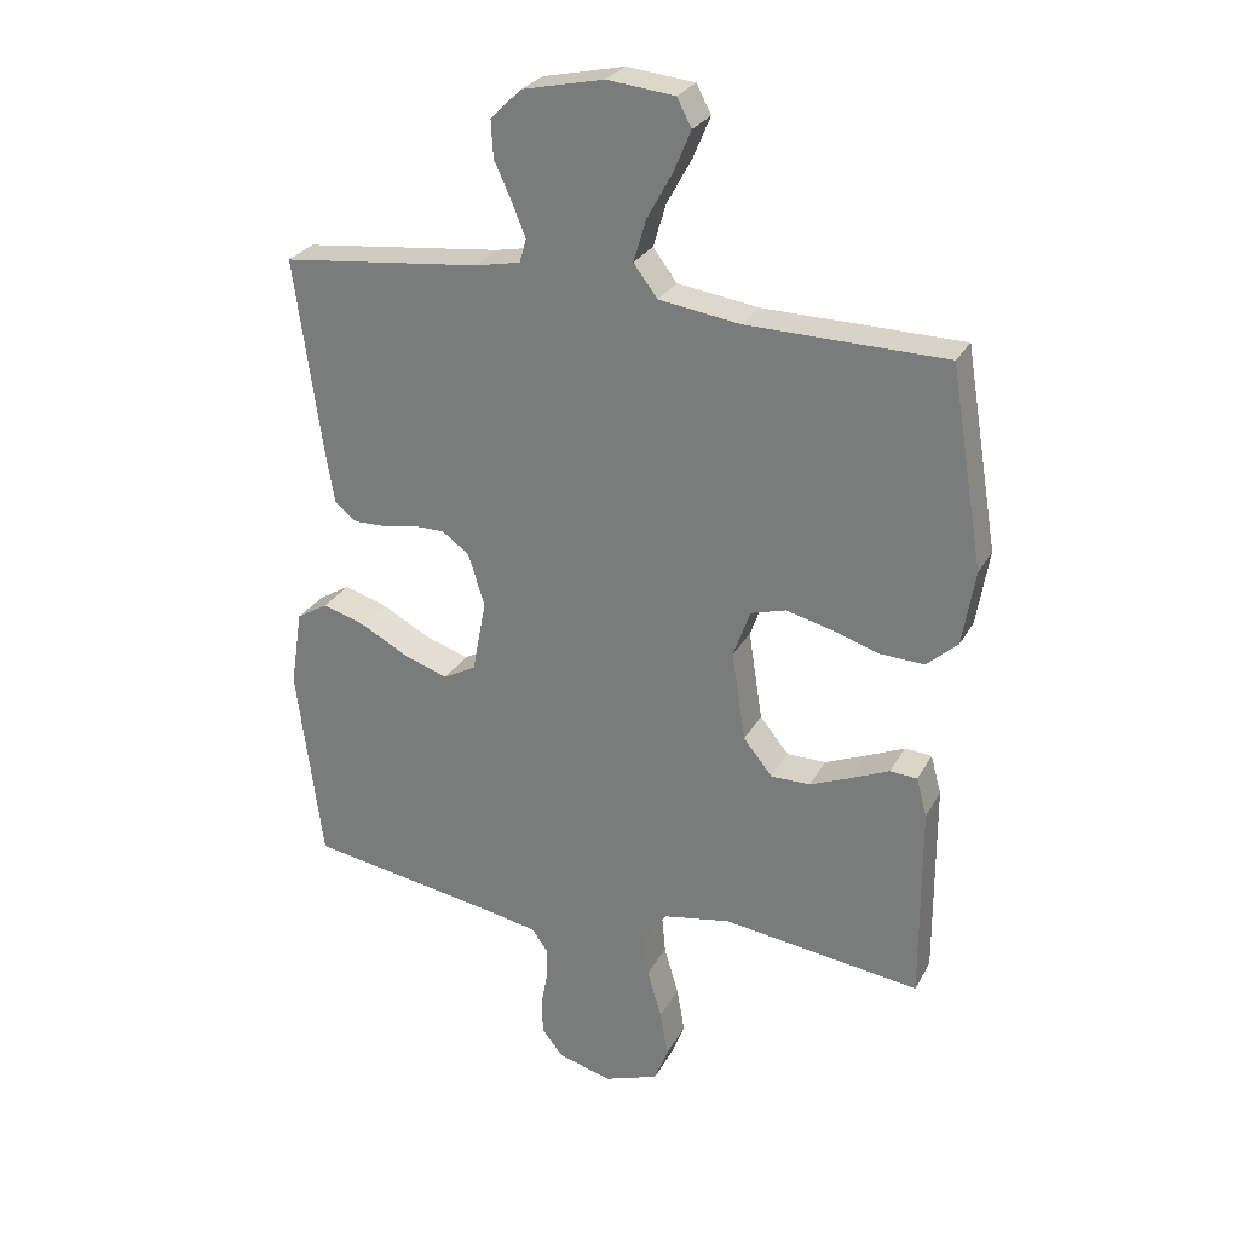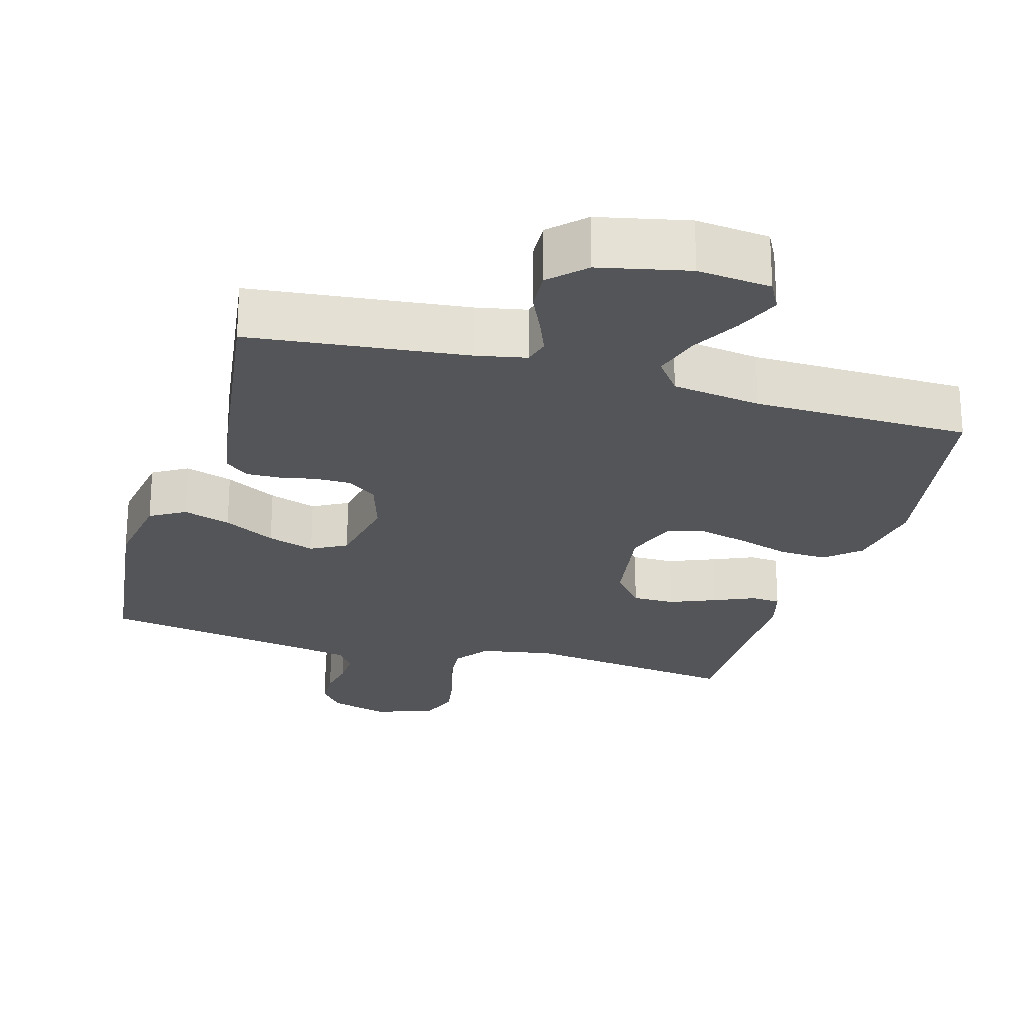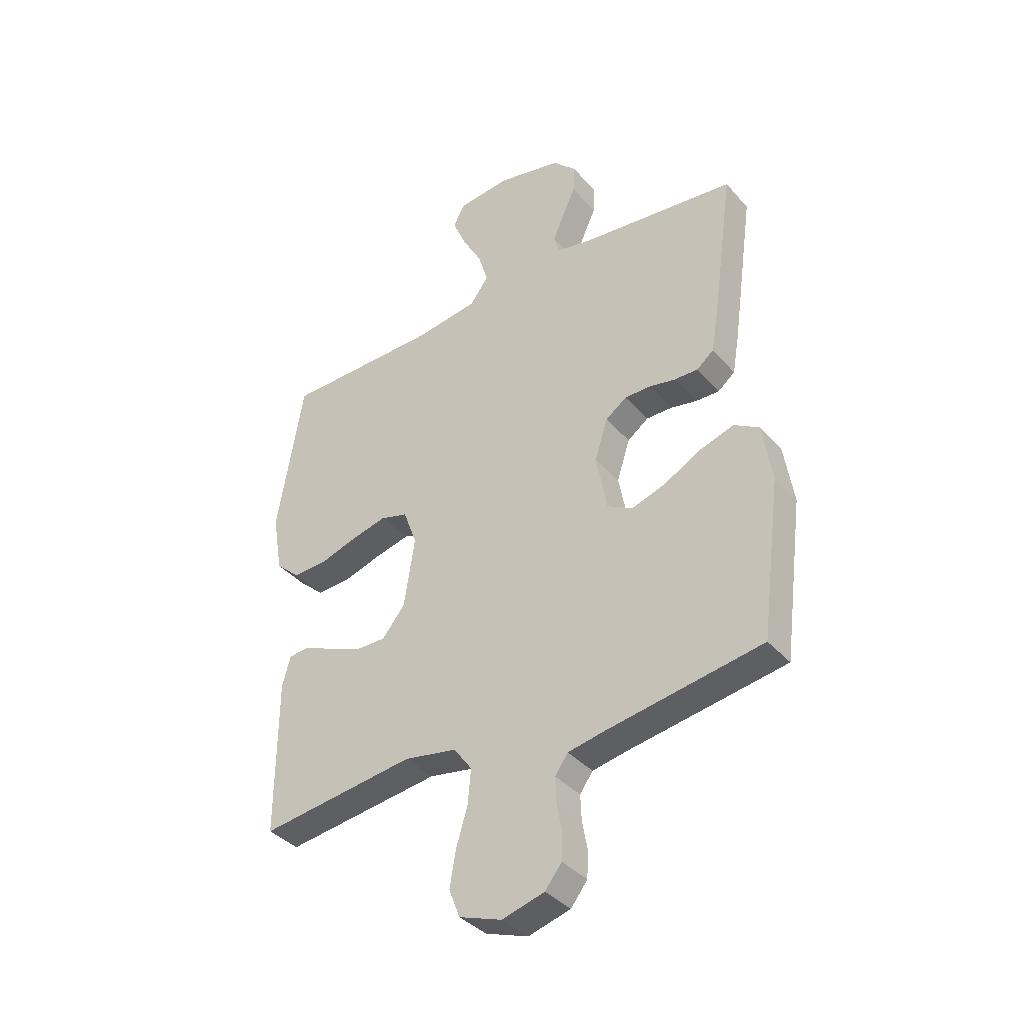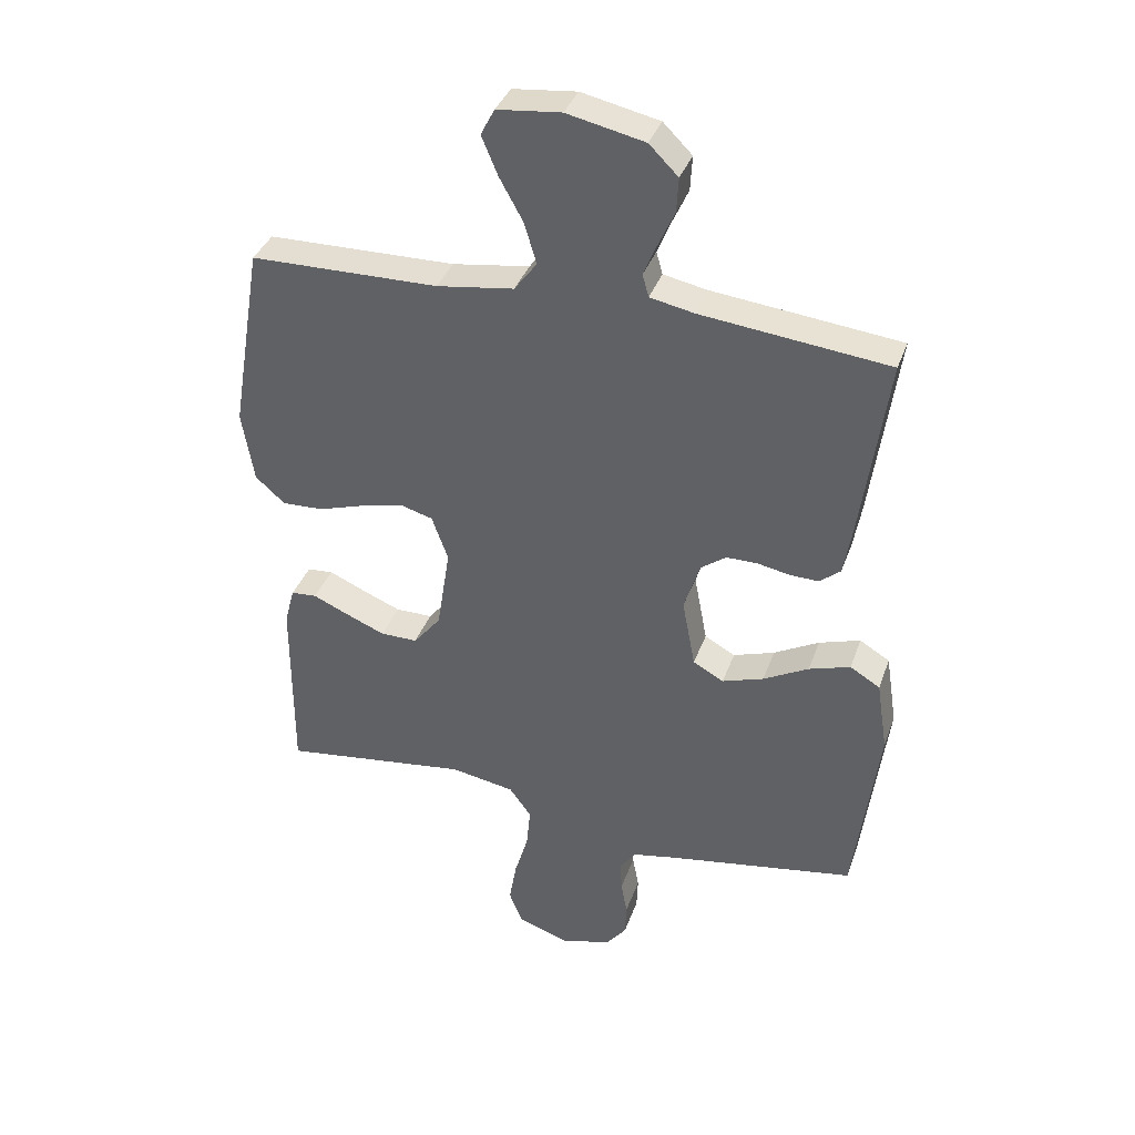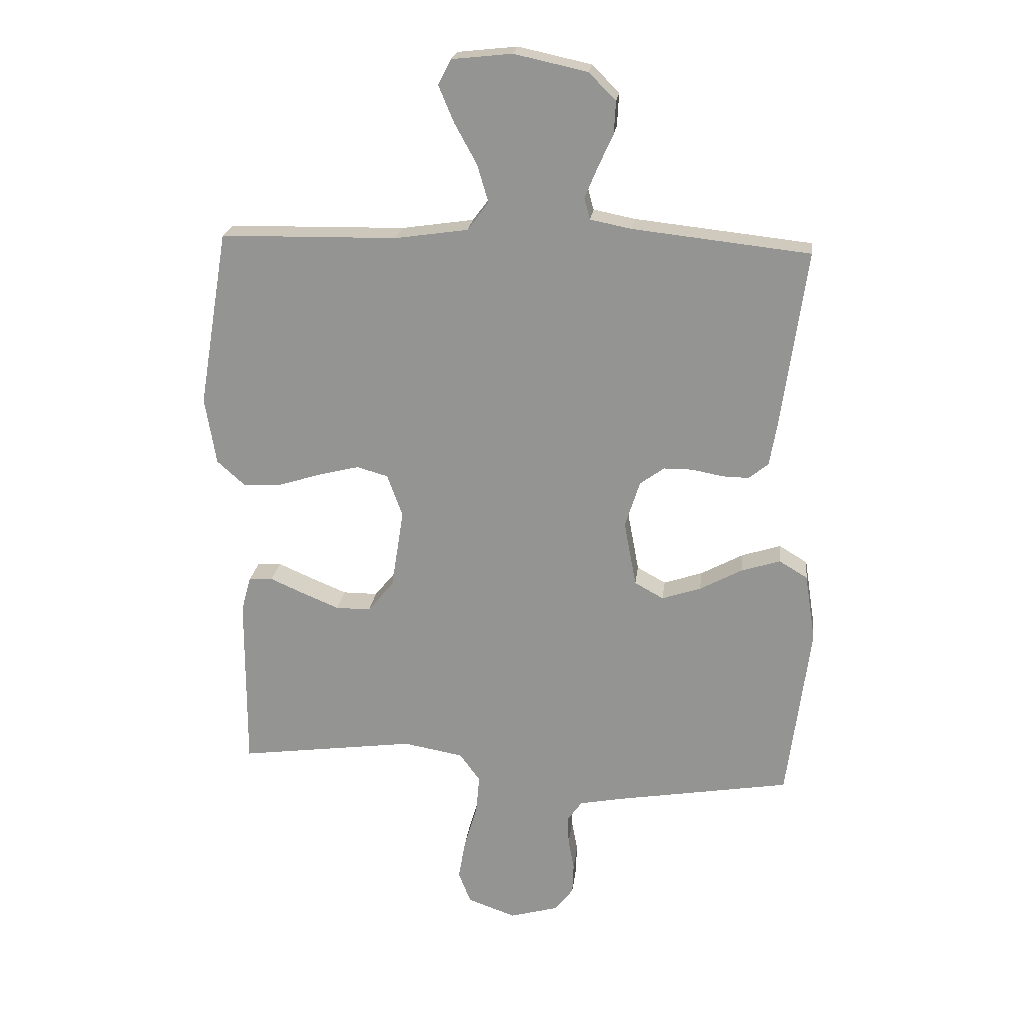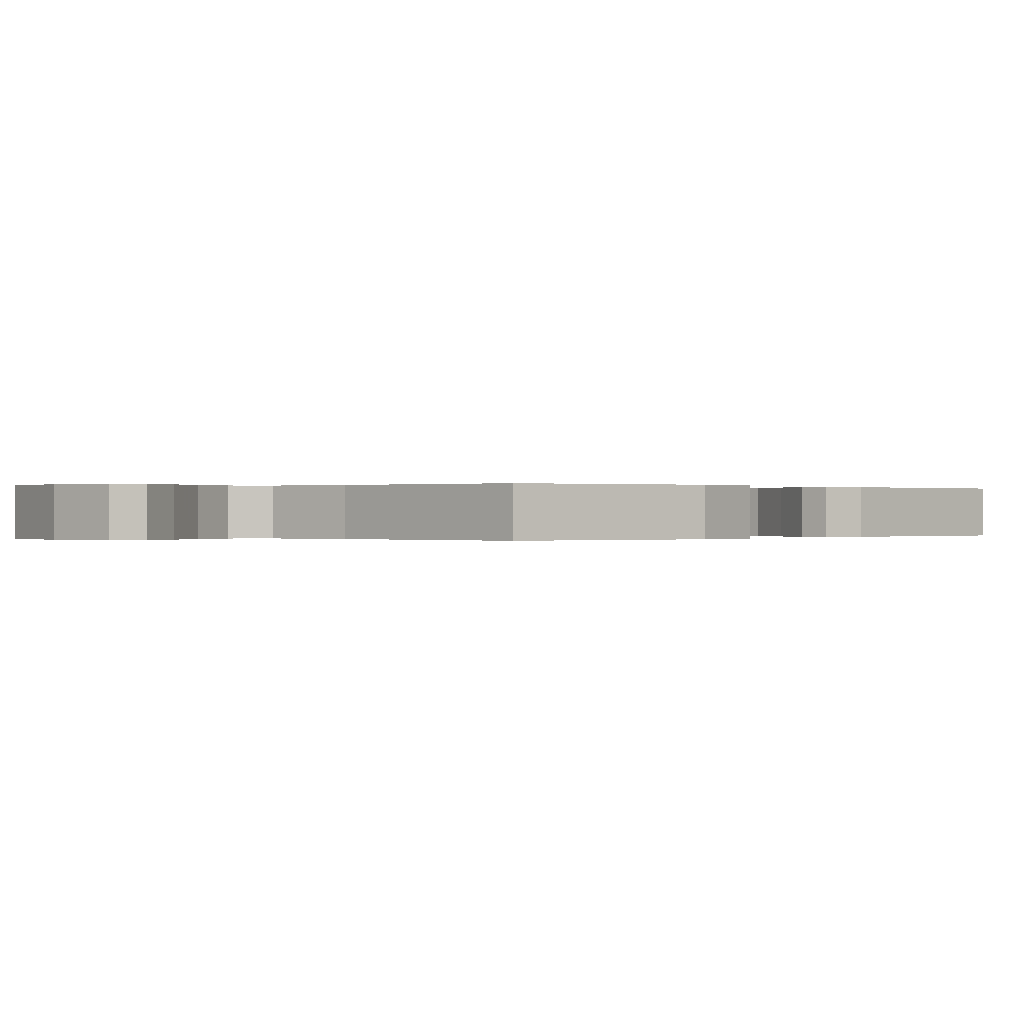
<metadata>
{"format":"obj","ext":"obj","renderer":"f3d","projection":"perspective","resolution":1024,"background":"white","views":[{"elev":27.3,"azim":23.3,"up":"+Z"},{"elev":-24.1,"azim":-16.1,"up":"+Y"},{"elev":-37.7,"azim":-144.1,"up":"+Z"},{"elev":36.9,"azim":-161.6,"up":"+Z"},{"elev":21.8,"azim":-173.1,"up":"+Z"},{"elev":0.0,"azim":44.6,"up":"+Y"}]}
</metadata>
<code>
v 0.5 0.07 -0.5
v 0.2 0.07 -0.46
v 0.098 0.07 -0.478
v 0.063 0.07 -0.526
v 0.069 0.07 -0.592
v 0.091 0.07 -0.666
v 0.103 0.07 -0.735
v 0.082 0.07 -0.789
v 0 0.07 -0.818
v -0.082 0.07 -0.795
v -0.114 0.07 -0.754
v -0.116 0.07 -0.702
v -0.106 0.07 -0.648
v -0.104 0.07 -0.599
v -0.129 0.07 -0.564
v -0.2 0.07 -0.55
v -0.5 0.07 -0.5
v -0.539 0.07 -0.2
v -0.521 0.07 -0.085
v -0.473 0.07 -0.056
v -0.407 0.07 -0.077
v -0.335 0.07 -0.116
v -0.269 0.07 -0.138
v -0.22 0.07 -0.111
v -0.199 0.07 0
v -0.224 0.07 0.079
v -0.265 0.07 0.109
v -0.315 0.07 0.109
v -0.366 0.07 0.099
v -0.412 0.07 0.098
v -0.445 0.07 0.125
v -0.458 0.07 0.2
v -0.5 0.07 0.5
v -0.2 0.07 0.533
v -0.13 0.07 0.547
v -0.12 0.07 0.583
v -0.141 0.07 0.634
v -0.167 0.07 0.691
v -0.17 0.07 0.746
v -0.124 0.07 0.792
v 0 0.07 0.819
v 0.102 0.07 0.808
v 0.124 0.07 0.766
v 0.098 0.07 0.704
v 0.06 0.07 0.635
v 0.041 0.07 0.571
v 0.077 0.07 0.523
v 0.2 0.07 0.505
v 0.5 0.07 0.5
v 0.55 0.07 0.2
v 0.531 0.07 0.086
v 0.484 0.07 0.044
v 0.418 0.07 0.047
v 0.345 0.07 0.07
v 0.277 0.07 0.087
v 0.224 0.07 0.072
v 0.198 0.07 0
v 0.219 0.07 -0.135
v 0.263 0.07 -0.189
v 0.322 0.07 -0.189
v 0.385 0.07 -0.163
v 0.442 0.07 -0.138
v 0.483 0.07 -0.141
v 0.499 0.07 -0.2
v 0.5 0 -0.5
v 0.2 0 -0.46
v 0.098 0 -0.478
v 0.063 0 -0.526
v 0.069 0 -0.592
v 0.091 0 -0.666
v 0.103 0 -0.735
v 0.082 0 -0.789
v 0 0 -0.818
v -0.082 0 -0.795
v -0.114 0 -0.754
v -0.116 0 -0.702
v -0.106 0 -0.648
v -0.104 0 -0.599
v -0.129 0 -0.564
v -0.2 0 -0.55
v -0.5 0 -0.5
v -0.539 0 -0.2
v -0.521 0 -0.085
v -0.473 0 -0.056
v -0.407 0 -0.077
v -0.335 0 -0.116
v -0.269 0 -0.138
v -0.22 0 -0.111
v -0.199 0 0
v -0.224 0 0.079
v -0.265 0 0.109
v -0.315 0 0.109
v -0.366 0 0.099
v -0.412 0 0.098
v -0.445 0 0.125
v -0.458 0 0.2
v -0.5 0 0.5
v -0.2 0 0.533
v -0.13 0 0.547
v -0.12 0 0.583
v -0.141 0 0.634
v -0.167 0 0.691
v -0.17 0 0.746
v -0.124 0 0.792
v 0 0 0.819
v 0.102 0 0.808
v 0.124 0 0.766
v 0.098 0 0.704
v 0.06 0 0.635
v 0.041 0 0.571
v 0.077 0 0.523
v 0.2 0 0.505
v 0.5 0 0.5
v 0.55 0 0.2
v 0.531 0 0.086
v 0.484 0 0.044
v 0.418 0 0.047
v 0.345 0 0.07
v 0.277 0 0.087
v 0.224 0 0.072
v 0.198 0 0
v 0.219 0 -0.135
v 0.263 0 -0.189
v 0.322 0 -0.189
v 0.385 0 -0.163
v 0.442 0 -0.138
v 0.483 0 -0.141
v 0.499 0 -0.2
f 61 62 63 64
f 60 61 64 1
f 59 60 1 2
f 58 59 2 3
f 57 58 3 4
f 51 52 53 54
f 51 54 55
f 48 49 50 51
f 47 48 51 55
f 46 47 55 56
f 42 43 44 45
f 42 45 46
f 41 42 46
f 40 41 46
f 37 38 39 40
f 36 37 40 46
f 35 36 46 56
f 31 32 33 34
f 28 29 30 31
f 27 28 31 34
f 26 27 34 35
f 19 20 21 22
f 19 22 23
f 16 17 18 19
f 15 16 19 23
f 14 15 23 24
f 10 11 12 13
f 10 13 14
f 9 10 14
f 5 6 7 8
f 4 5 8 9
f 26 35 56 57
f 25 26 57 4
f 14 24 25
f 4 9 14 25
f 128 127 126 125
f 65 128 125 124
f 66 65 124 123
f 67 66 123 122
f 68 67 122 121
f 118 117 116 115
f 119 118 115
f 115 114 113 112
f 119 115 112 111
f 120 119 111 110
f 109 108 107 106
f 110 109 106
f 110 106 105
f 110 105 104
f 104 103 102 101
f 110 104 101 100
f 120 110 100 99
f 98 97 96 95
f 95 94 93 92
f 98 95 92 91
f 99 98 91 90
f 86 85 84 83
f 87 86 83
f 83 82 81 80
f 87 83 80 79
f 88 87 79 78
f 77 76 75 74
f 78 77 74
f 78 74 73
f 72 71 70 69
f 73 72 69 68
f 121 120 99 90
f 68 121 90 89
f 89 88 78
f 89 78 73 68
f 1 65 66 2
f 2 66 67 3
f 3 67 68 4
f 4 68 69 5
f 5 69 70 6
f 6 70 71 7
f 7 71 72 8
f 8 72 73 9
f 9 73 74 10
f 10 74 75 11
f 11 75 76 12
f 12 76 77 13
f 13 77 78 14
f 14 78 79 15
f 15 79 80 16
f 16 80 81 17
f 17 81 82 18
f 18 82 83 19
f 19 83 84 20
f 20 84 85 21
f 21 85 86 22
f 22 86 87 23
f 23 87 88 24
f 24 88 89 25
f 25 89 90 26
f 26 90 91 27
f 27 91 92 28
f 28 92 93 29
f 29 93 94 30
f 30 94 95 31
f 31 95 96 32
f 32 96 97 33
f 33 97 98 34
f 34 98 99 35
f 35 99 100 36
f 36 100 101 37
f 37 101 102 38
f 38 102 103 39
f 39 103 104 40
f 40 104 105 41
f 41 105 106 42
f 42 106 107 43
f 43 107 108 44
f 44 108 109 45
f 45 109 110 46
f 46 110 111 47
f 47 111 112 48
f 48 112 113 49
f 49 113 114 50
f 50 114 115 51
f 51 115 116 52
f 52 116 117 53
f 53 117 118 54
f 54 118 119 55
f 55 119 120 56
f 56 120 121 57
f 57 121 122 58
f 58 122 123 59
f 59 123 124 60
f 60 124 125 61
f 61 125 126 62
f 62 126 127 63
f 63 127 128 64
f 64 128 65 1

</code>
